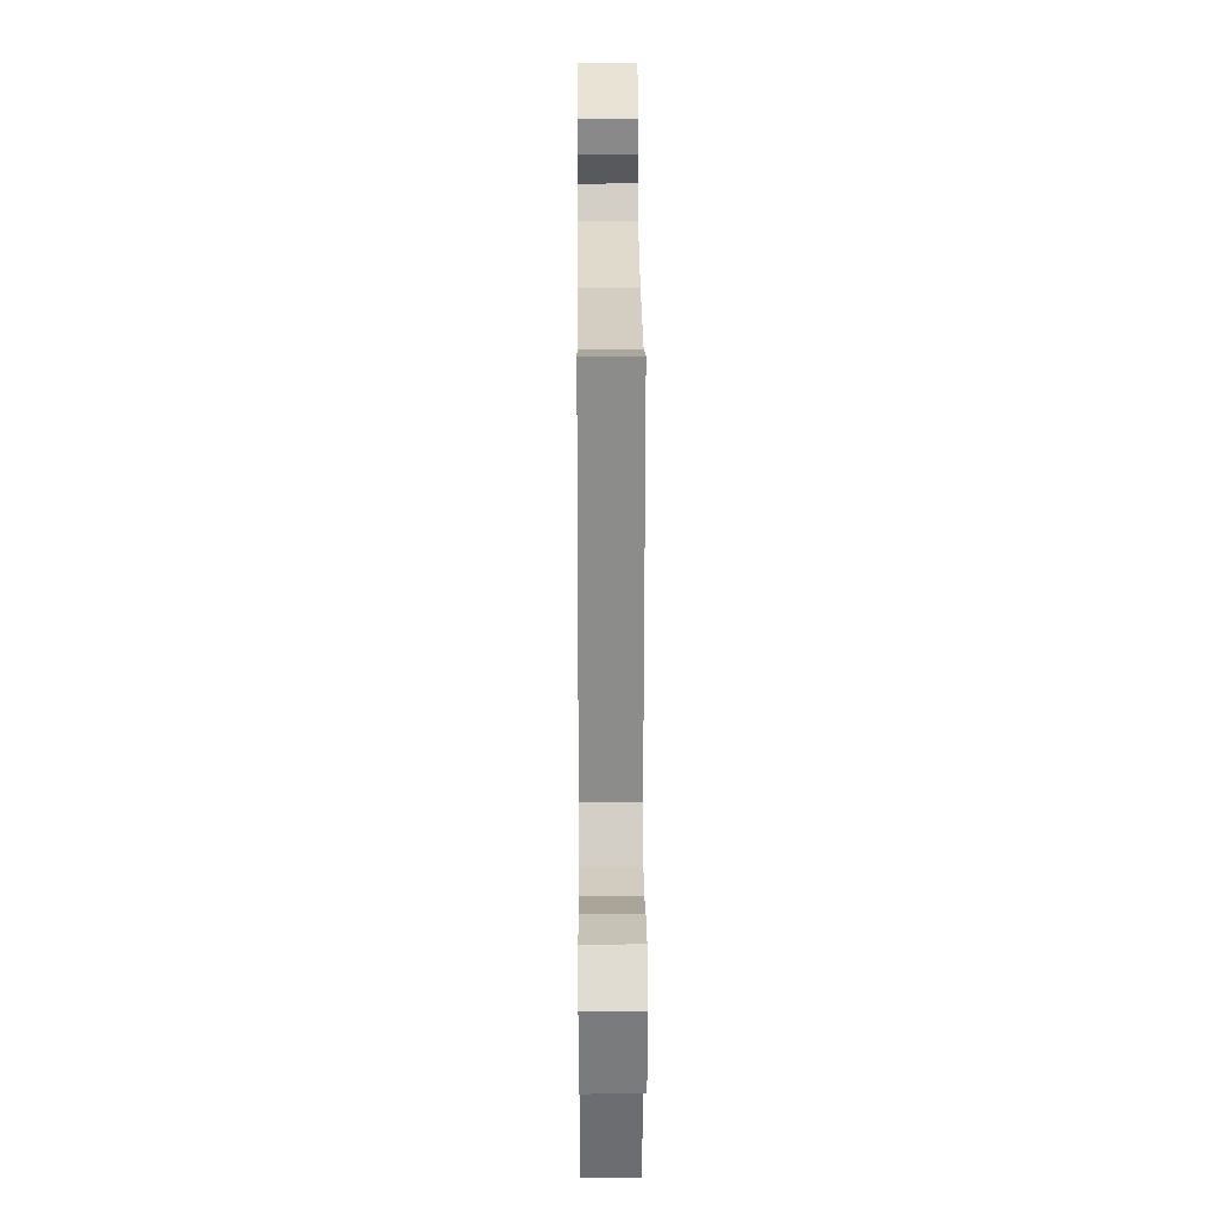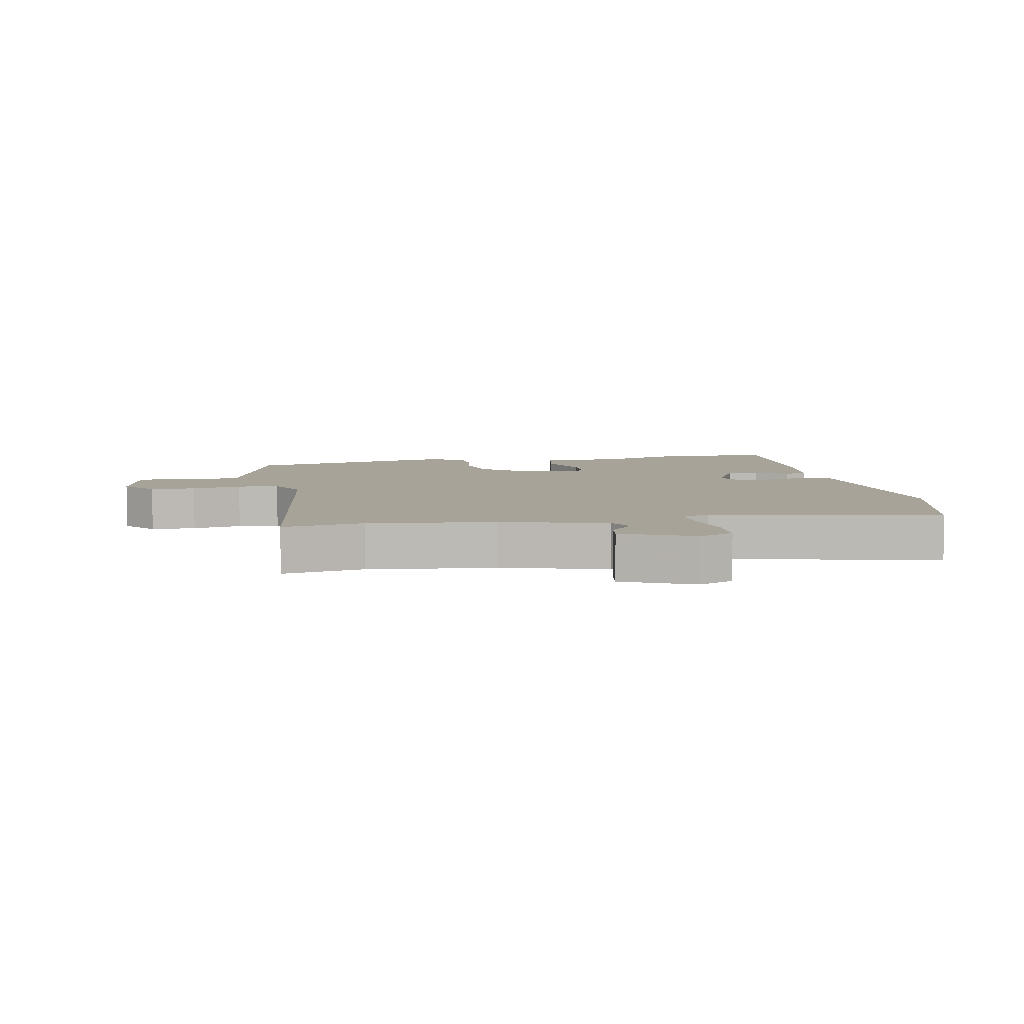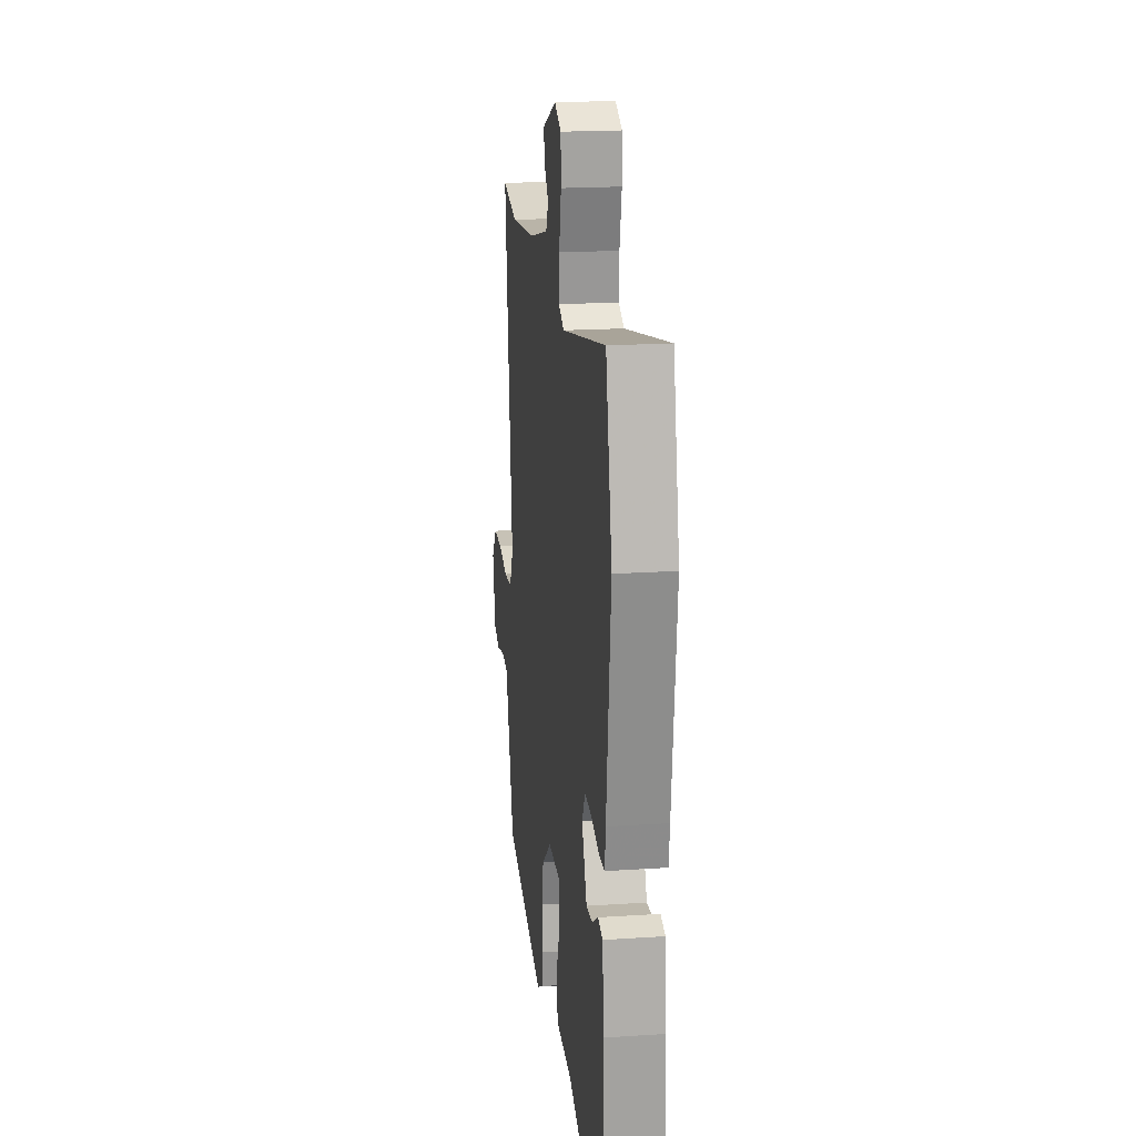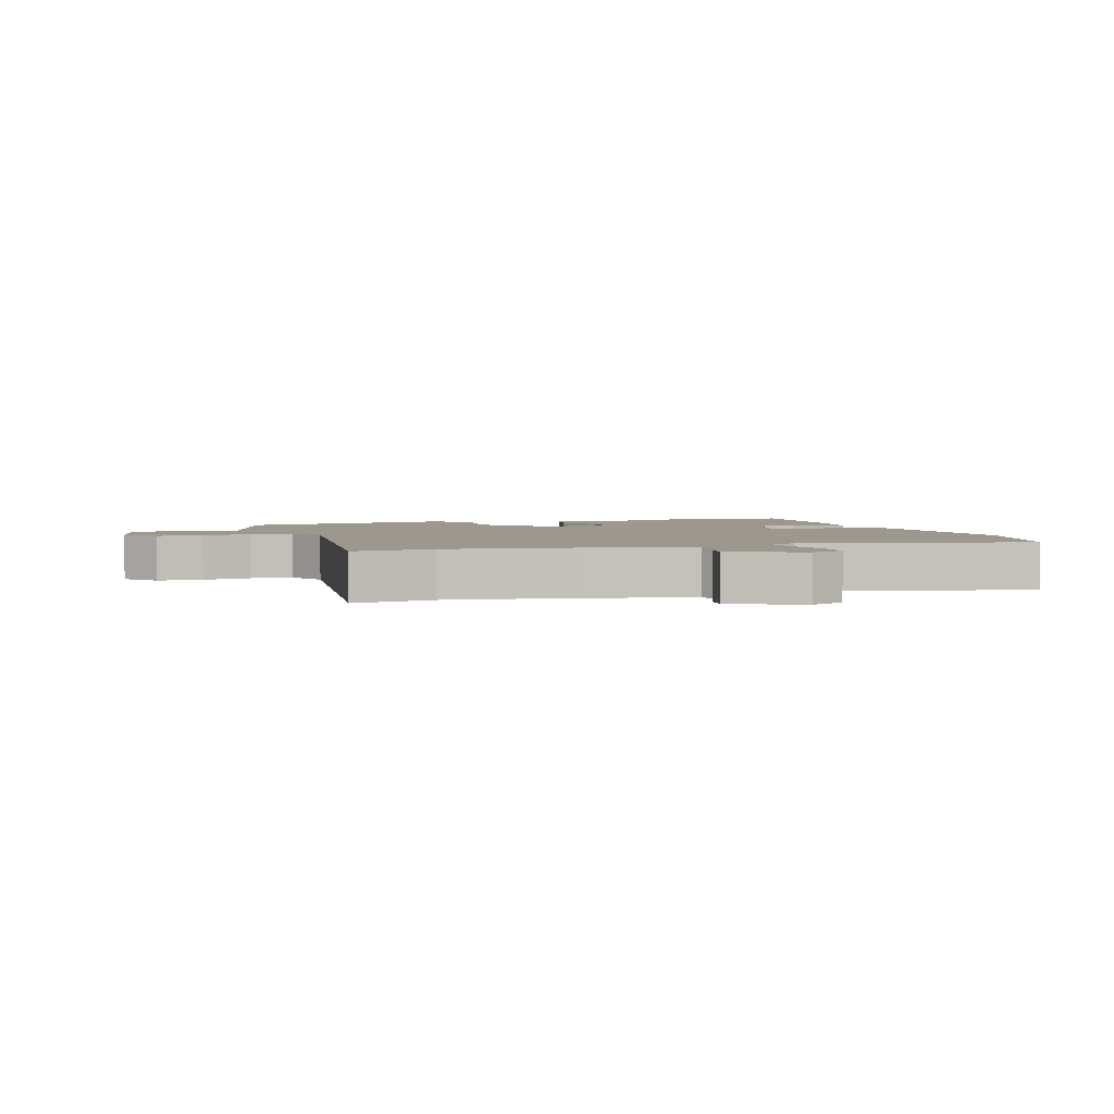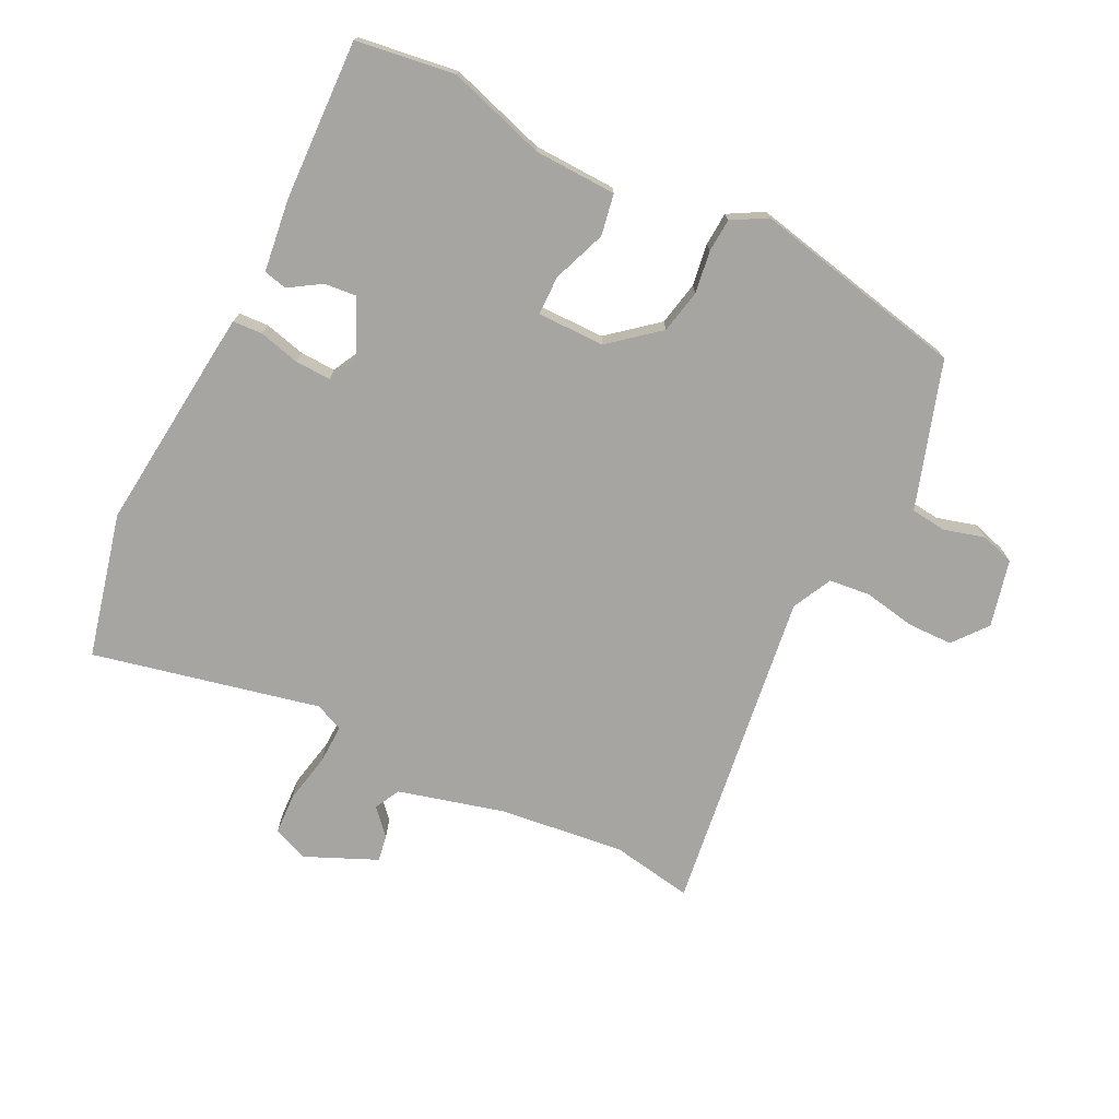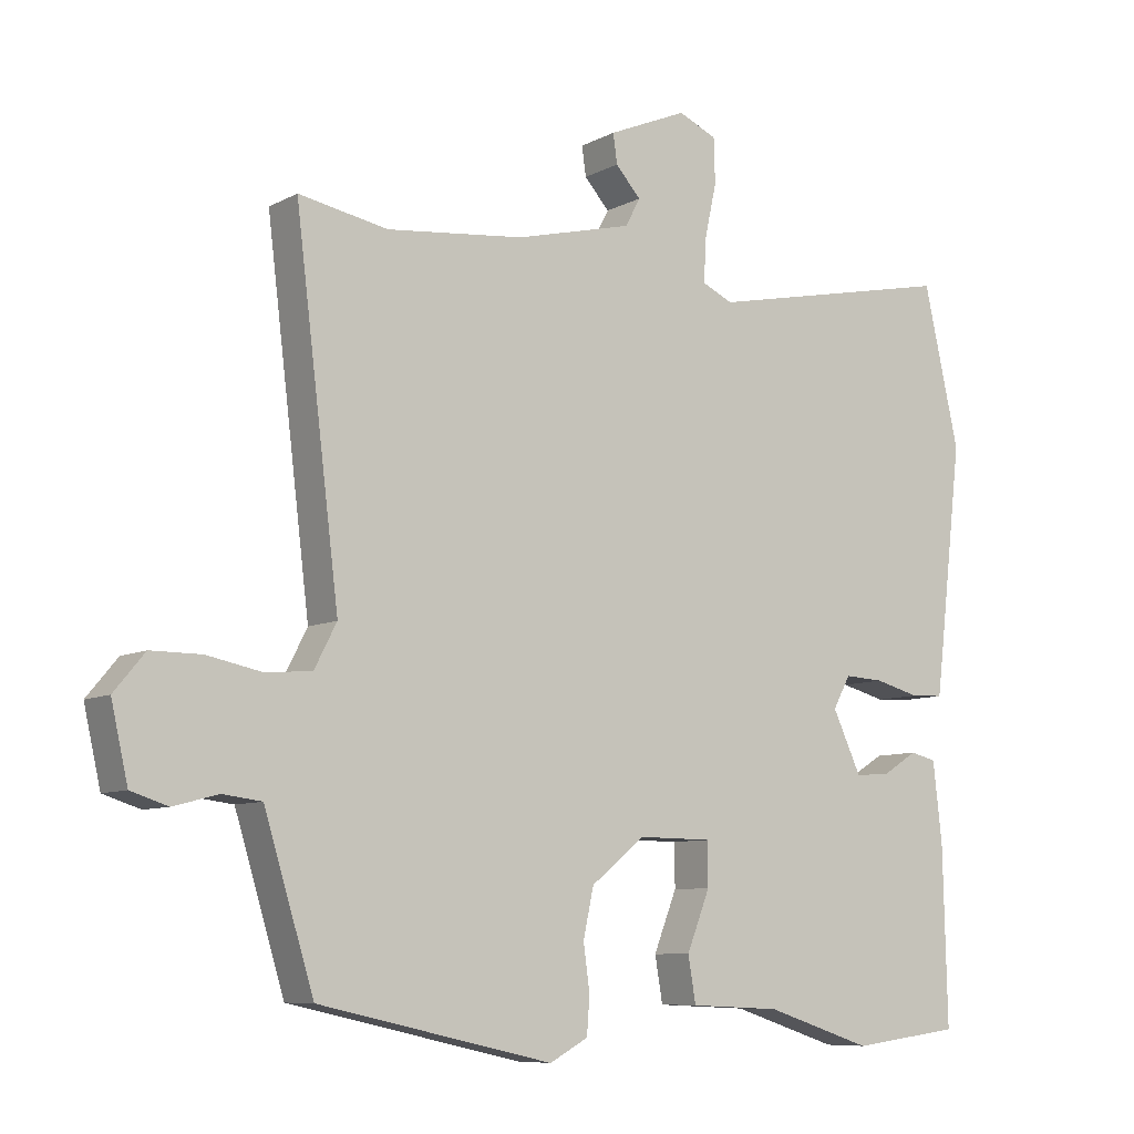
<metadata>
{"format":"obj","ext":"obj","renderer":"f3d","projection":"perspective","resolution":1024,"background":"white","views":[{"elev":18.9,"azim":-90.4,"up":"+Z"},{"elev":6.8,"azim":-10.1,"up":"+Y"},{"elev":19.3,"azim":83.0,"up":"+Z"},{"elev":3.0,"azim":-17.3,"up":"+Y"},{"elev":-73.6,"azim":154.4,"up":"+Y"},{"elev":-8.3,"azim":-35.4,"up":"+Z"}]}
</metadata>
<code>
v 0.505 0.07 -0.499
v 0.349 0.07 -0.519
v 0.196 0.07 -0.469
v 0.066 0.07 -0.463
v 0.055 0.07 -0.398
v 0.088 0.07 -0.314
v 0.088 0.07 -0.252
v -0.018 0.07 -0.251
v -0.095 0.07 -0.313
v -0.11 0.07 -0.382
v -0.101 0.07 -0.448
v -0.105 0.07 -0.501
v -0.16 0.07 -0.531
v -0.495 0.07 -0.456
v -0.539 0.07 -0.313
v -0.566 0.07 -0.225
v -0.622 0.07 -0.218
v -0.686 0.07 -0.235
v -0.739 0.07 -0.218
v -0.763 0.07 -0.112
v -0.719 0.07 -0.059
v -0.647 0.07 -0.059
v -0.568 0.07 -0.075
v -0.502 0.07 -0.069
v -0.47 0.07 -0.007
v -0.533 0.07 0.506
v -0.405 0.07 0.482
v -0.207 0.07 0.503
v -0.04 0.07 0.545
v -0.019 0.07 0.585
v -0.055 0.07 0.625
v -0.061 0.07 0.667
v 0.052 0.07 0.715
v 0.107 0.07 0.691
v 0.109 0.07 0.627
v 0.092 0.07 0.549
v 0.089 0.07 0.487
v 0.133 0.07 0.467
v 0.491 0.07 0.542
v 0.542 0.07 0.314
v 0.507 0.07 0.014
v 0.5 0.07 -0.042
v 0.453 0.07 -0.044
v 0.389 0.07 -0.027
v 0.333 0.07 -0.024
v 0.308 0.07 -0.07
v 0.349 0.07 -0.158
v 0.399 0.07 -0.154
v 0.449 0.07 -0.123
v 0.486 0.07 -0.132
v 0.499 0.07 -0.246
v 0.505 0 -0.499
v 0.349 0 -0.519
v 0.196 0 -0.469
v 0.066 0 -0.463
v 0.055 0 -0.398
v 0.088 0 -0.314
v 0.088 0 -0.252
v -0.018 0 -0.251
v -0.095 0 -0.313
v -0.11 0 -0.382
v -0.101 0 -0.448
v -0.105 0 -0.501
v -0.16 0 -0.531
v -0.495 0 -0.456
v -0.539 0 -0.313
v -0.566 0 -0.225
v -0.622 0 -0.218
v -0.686 0 -0.235
v -0.739 0 -0.218
v -0.763 0 -0.112
v -0.719 0 -0.059
v -0.647 0 -0.059
v -0.568 0 -0.075
v -0.502 0 -0.069
v -0.47 0 -0.007
v -0.533 0 0.506
v -0.405 0 0.482
v -0.207 0 0.503
v -0.04 0 0.545
v -0.019 0 0.585
v -0.055 0 0.625
v -0.061 0 0.667
v 0.052 0 0.715
v 0.107 0 0.691
v 0.109 0 0.627
v 0.092 0 0.549
v 0.089 0 0.487
v 0.133 0 0.467
v 0.491 0 0.542
v 0.542 0 0.314
v 0.507 0 0.014
v 0.5 0 -0.042
v 0.453 0 -0.044
v 0.389 0 -0.027
v 0.333 0 -0.024
v 0.308 0 -0.07
v 0.349 0 -0.158
v 0.399 0 -0.154
v 0.449 0 -0.123
v 0.486 0 -0.132
v 0.499 0 -0.246
f 48 49 50 51
f 47 48 51 1
f 46 47 1 2
f 41 42 43 44
f 41 44 45
f 38 39 40 41
f 37 38 41 45
f 33 34 35 36
f 33 36 37
f 30 31 32 33
f 29 30 33 37
f 28 29 37 45
f 25 26 27
f 25 27 28 45
f 20 21 22 23
f 20 23 24
f 17 18 19 20
f 16 17 20 24
f 10 11 12 13
f 9 10 13 14
f 8 9 14 15
f 3 4 5 6
f 46 2 3 6
f 46 6 7
f 45 46 7 8
f 16 24 25 45
f 8 15 16 45
f 102 101 100 99
f 52 102 99 98
f 53 52 98 97
f 95 94 93 92
f 96 95 92
f 92 91 90 89
f 96 92 89 88
f 87 86 85 84
f 88 87 84
f 84 83 82 81
f 88 84 81 80
f 96 88 80 79
f 78 77 76
f 96 79 78 76
f 74 73 72 71
f 75 74 71
f 71 70 69 68
f 75 71 68 67
f 64 63 62 61
f 65 64 61 60
f 66 65 60 59
f 57 56 55 54
f 57 54 53 97
f 58 57 97
f 59 58 97 96
f 96 76 75 67
f 96 67 66 59
f 1 52 53 2
f 2 53 54 3
f 3 54 55 4
f 4 55 56 5
f 5 56 57 6
f 6 57 58 7
f 7 58 59 8
f 8 59 60 9
f 9 60 61 10
f 10 61 62 11
f 11 62 63 12
f 12 63 64 13
f 13 64 65 14
f 14 65 66 15
f 15 66 67 16
f 16 67 68 17
f 17 68 69 18
f 18 69 70 19
f 19 70 71 20
f 20 71 72 21
f 21 72 73 22
f 22 73 74 23
f 23 74 75 24
f 24 75 76 25
f 25 76 77 26
f 26 77 78 27
f 27 78 79 28
f 28 79 80 29
f 29 80 81 30
f 30 81 82 31
f 31 82 83 32
f 32 83 84 33
f 33 84 85 34
f 34 85 86 35
f 35 86 87 36
f 36 87 88 37
f 37 88 89 38
f 38 89 90 39
f 39 90 91 40
f 40 91 92 41
f 41 92 93 42
f 42 93 94 43
f 43 94 95 44
f 44 95 96 45
f 45 96 97 46
f 46 97 98 47
f 47 98 99 48
f 48 99 100 49
f 49 100 101 50
f 50 101 102 51
f 51 102 52 1

</code>
